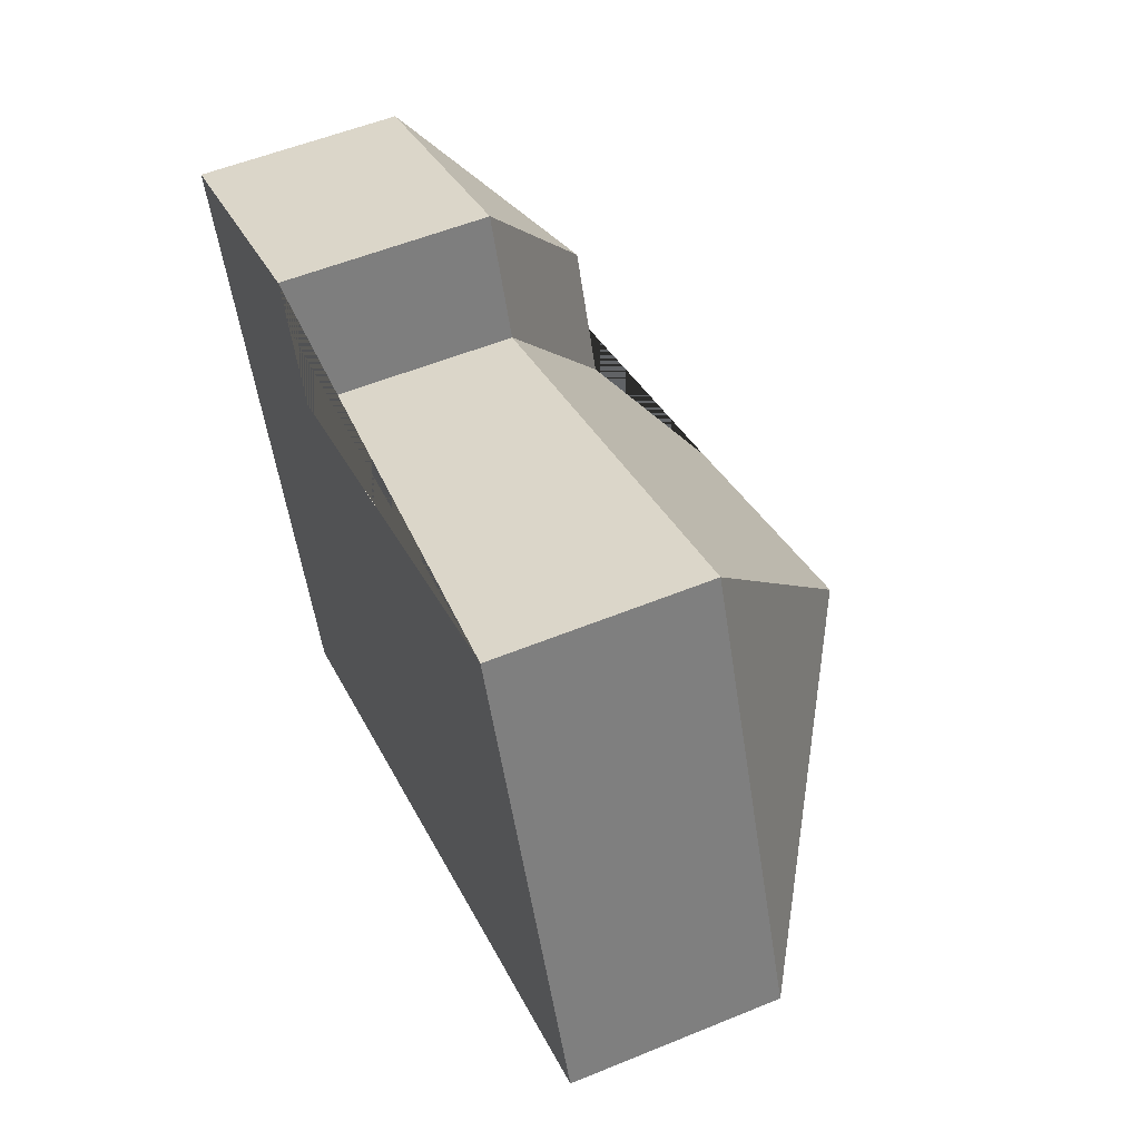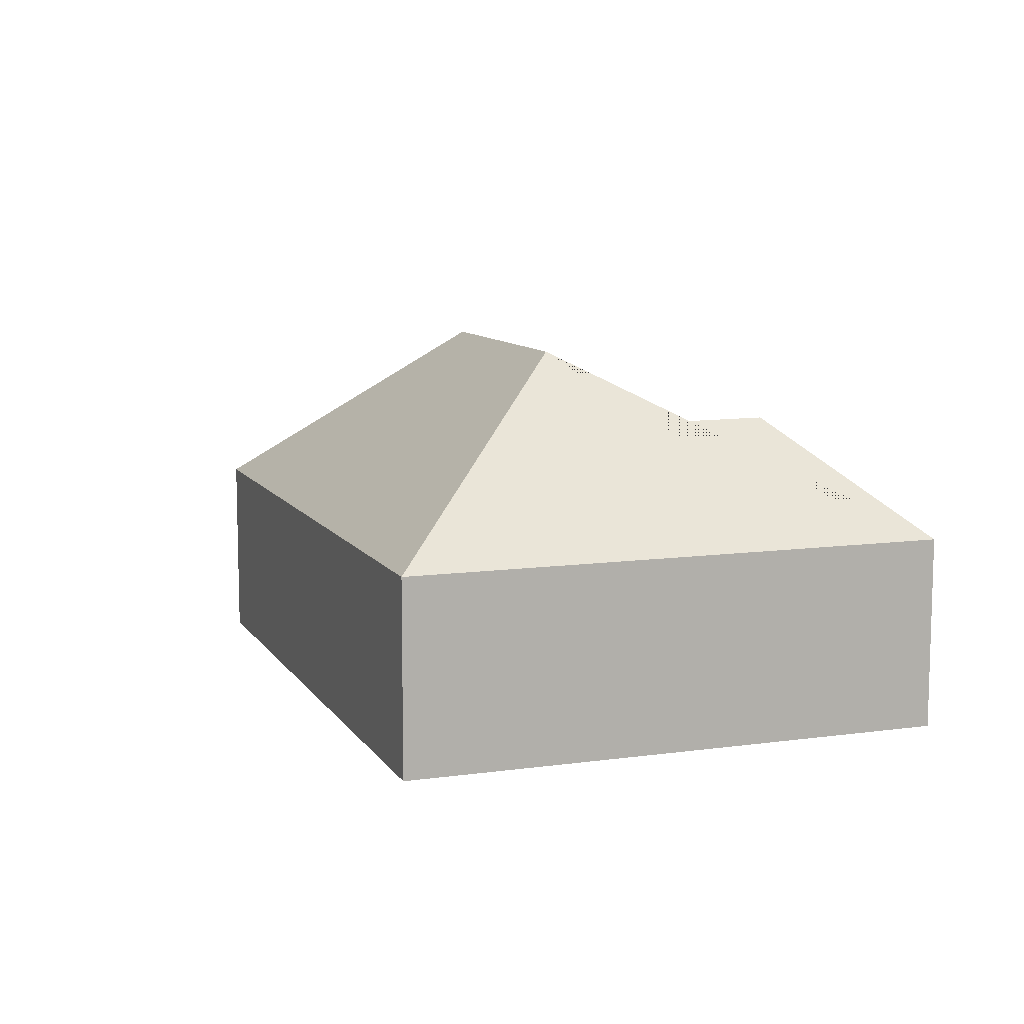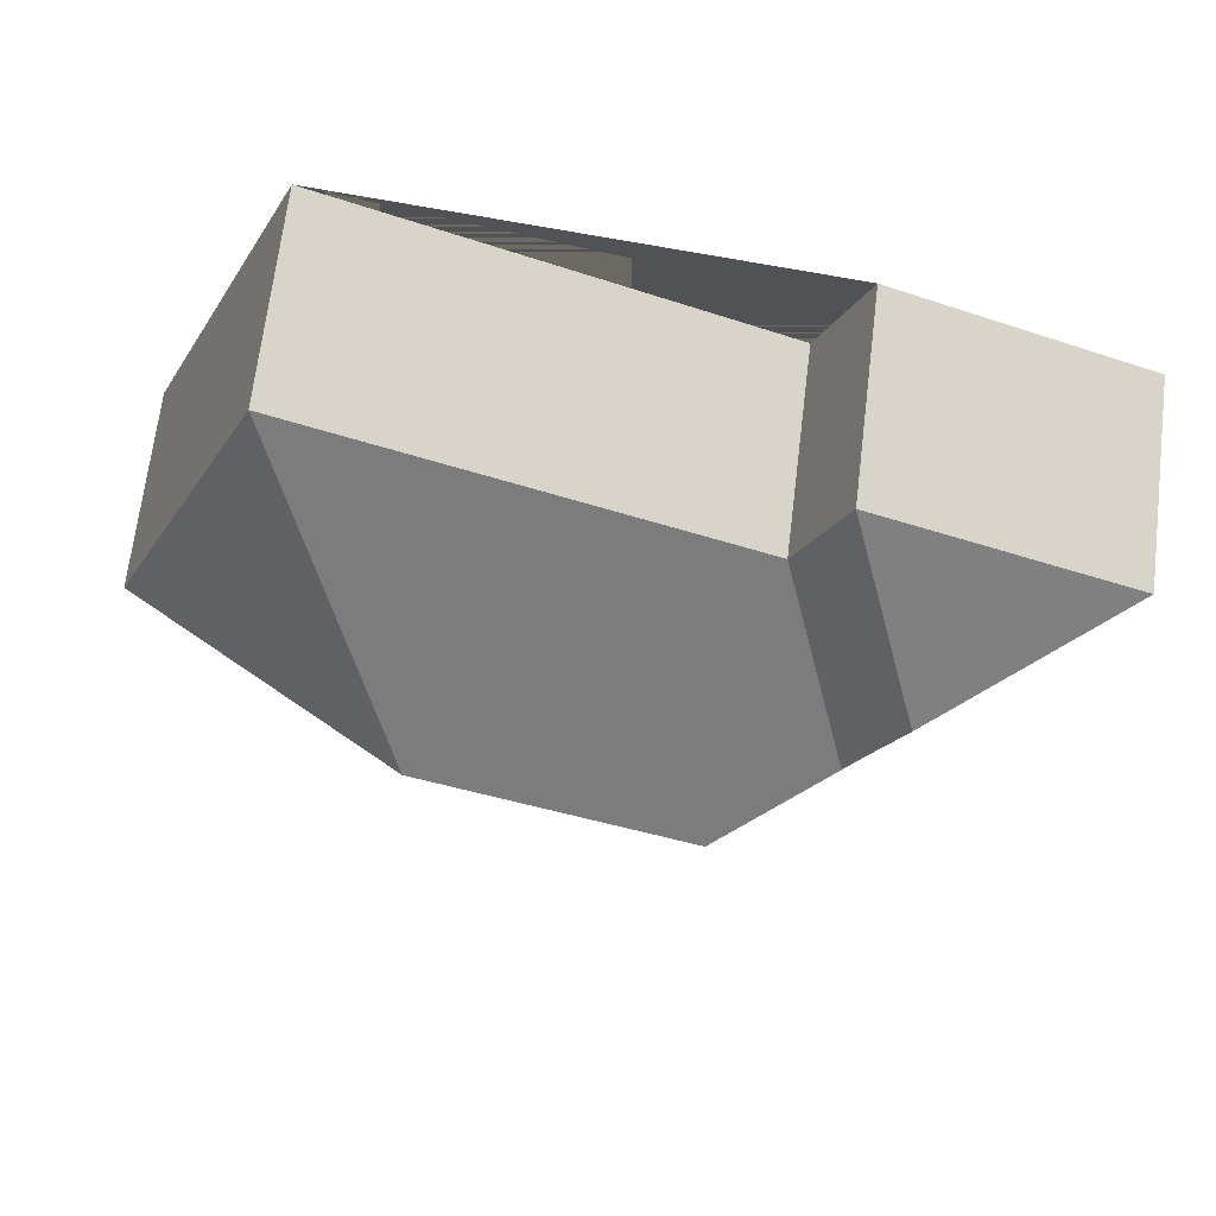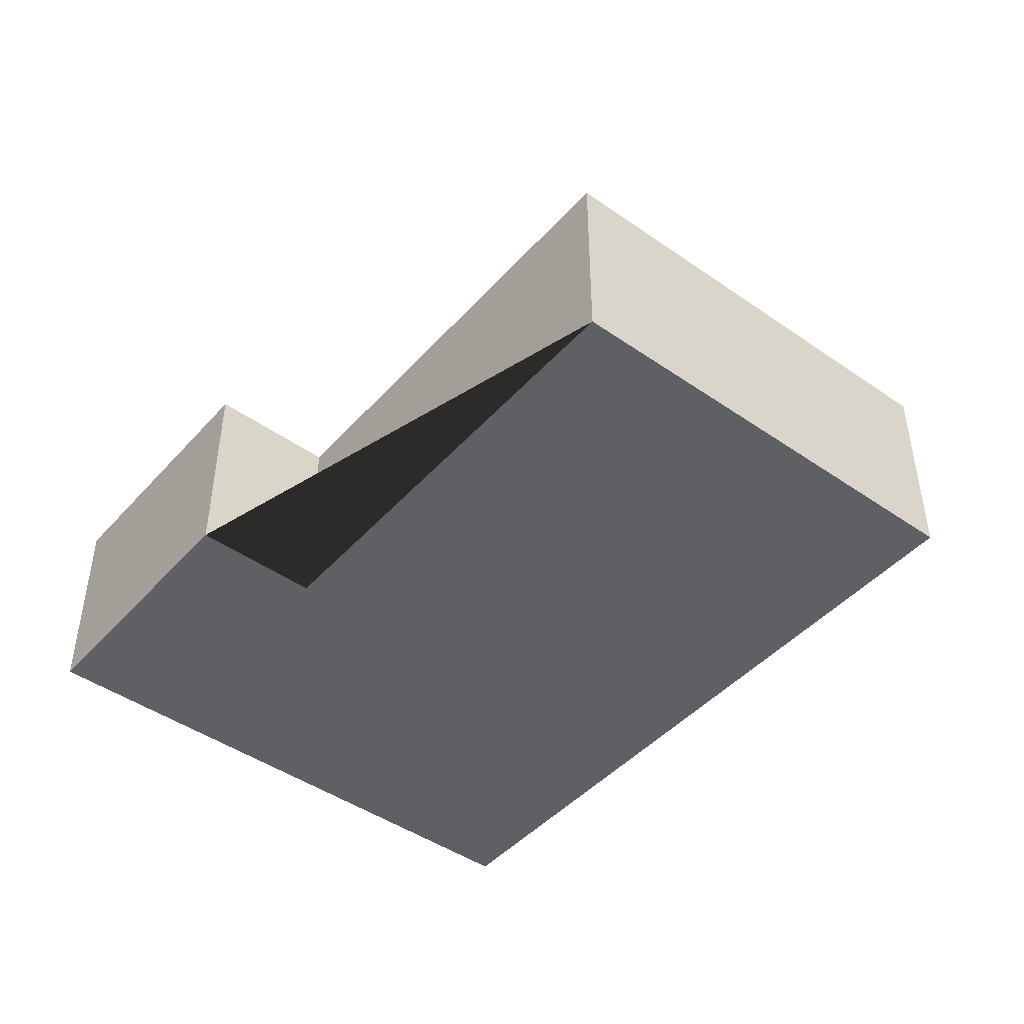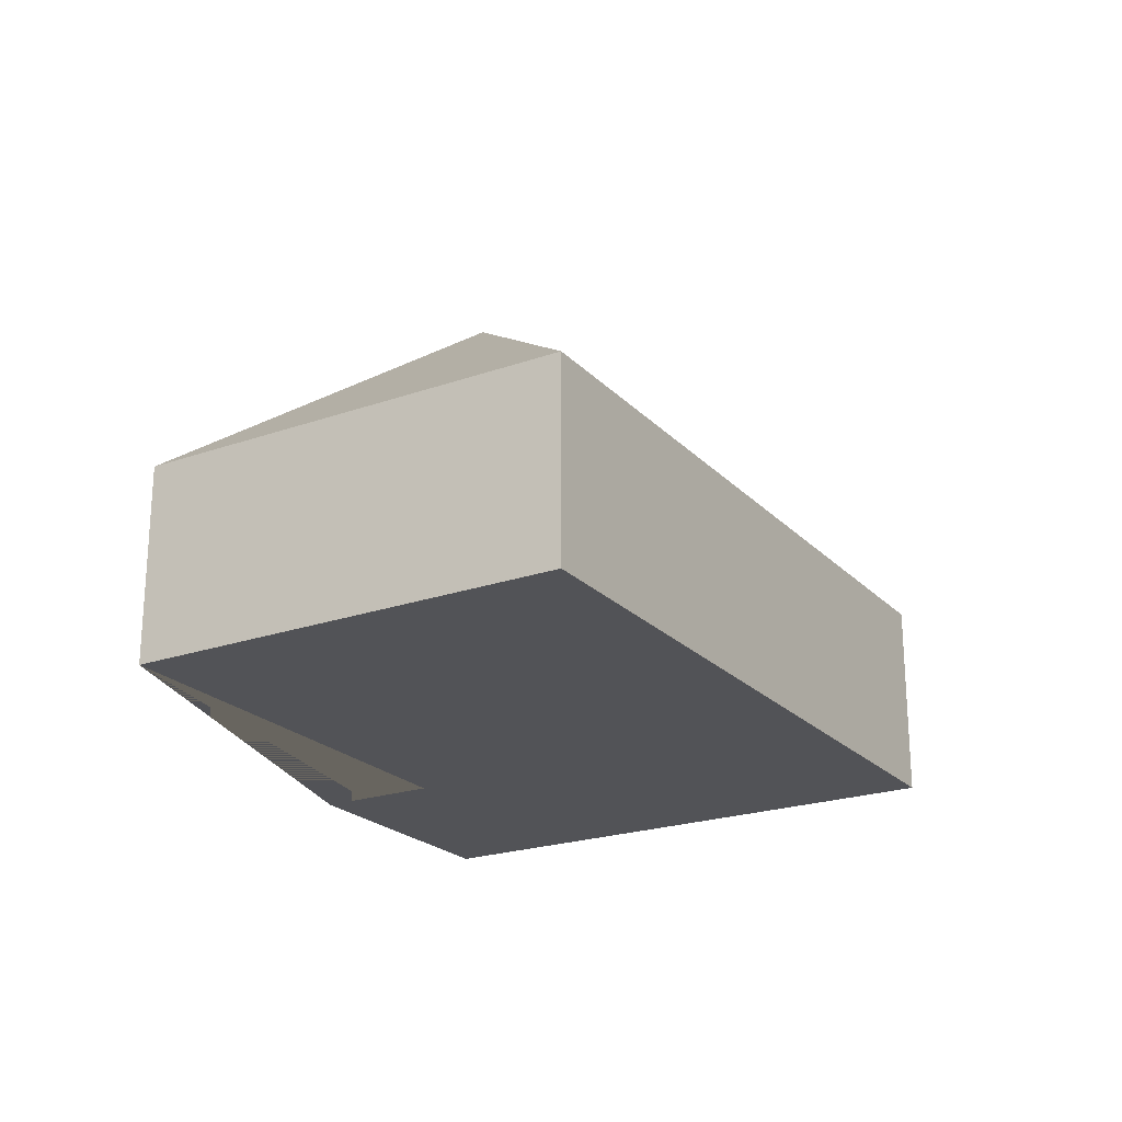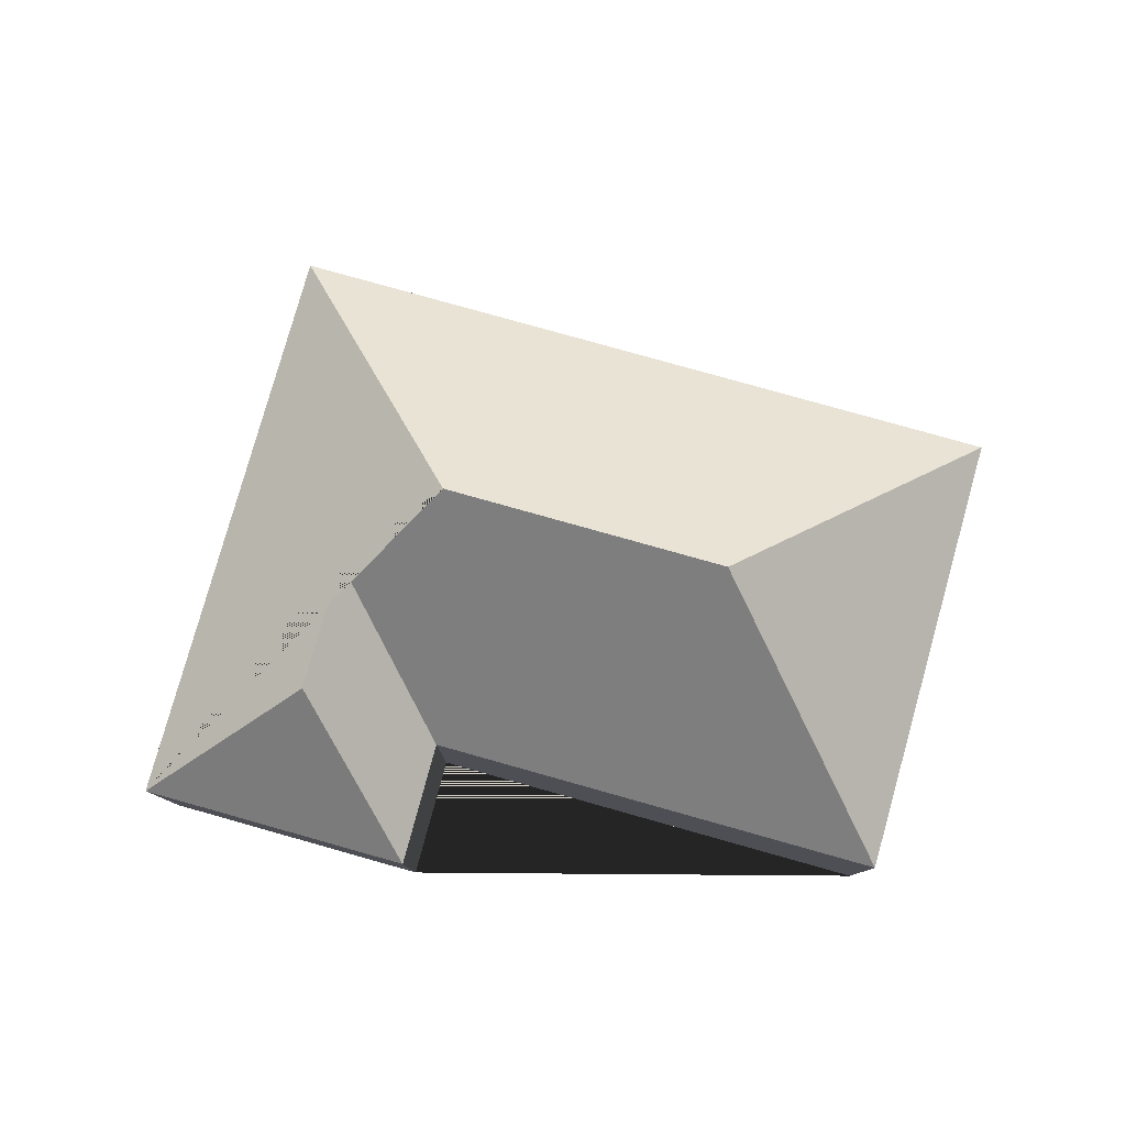
<metadata>
{"format":"obj","ext":"obj","renderer":"f3d","projection":"perspective","resolution":1024,"background":"white","views":[{"elev":54.8,"azim":66.6,"up":"+Z"},{"elev":9.7,"azim":-132.0,"up":"+Y"},{"elev":68.6,"azim":-173.0,"up":"+Z"},{"elev":-45.3,"azim":29.0,"up":"+Y"},{"elev":-22.4,"azim":99.0,"up":"+Y"},{"elev":79.7,"azim":-6.5,"up":"+Y"}]}
</metadata>
<code>
o CG10_500_043075_0003
v 287.4 75 -13.24
v 351.4 75 -170.1
v 240.2 145 -122.3
v 110.2 75 -34.84
v 127.5 75 -78.38
v 142.4 145 -162.1
v 83.11 118.8 -99.79
v 101.3 118.6 -145
v 15.7 75 -73.35
v 97.38 75 -273.6
v 287.4 0 -13.24
v 351.4 0 -170.1
v 97.38 0 -273.6
v 15.7 0 -73.35
v 110.2 0 -34.84
v 127.5 0 -78.38
f 1 2 3
f 10 6 3 2
f 1 5 8 6 3
f 9 7 8 6 10
f 9 7 4
f 4 7 8 5
f 11 12 13 14 15 16
f 1 11 12 2
f 2 12 13 10
f 10 13 14 9
f 9 14 15 4
f 4 15 16 5
f 5 16 11 1

</code>
